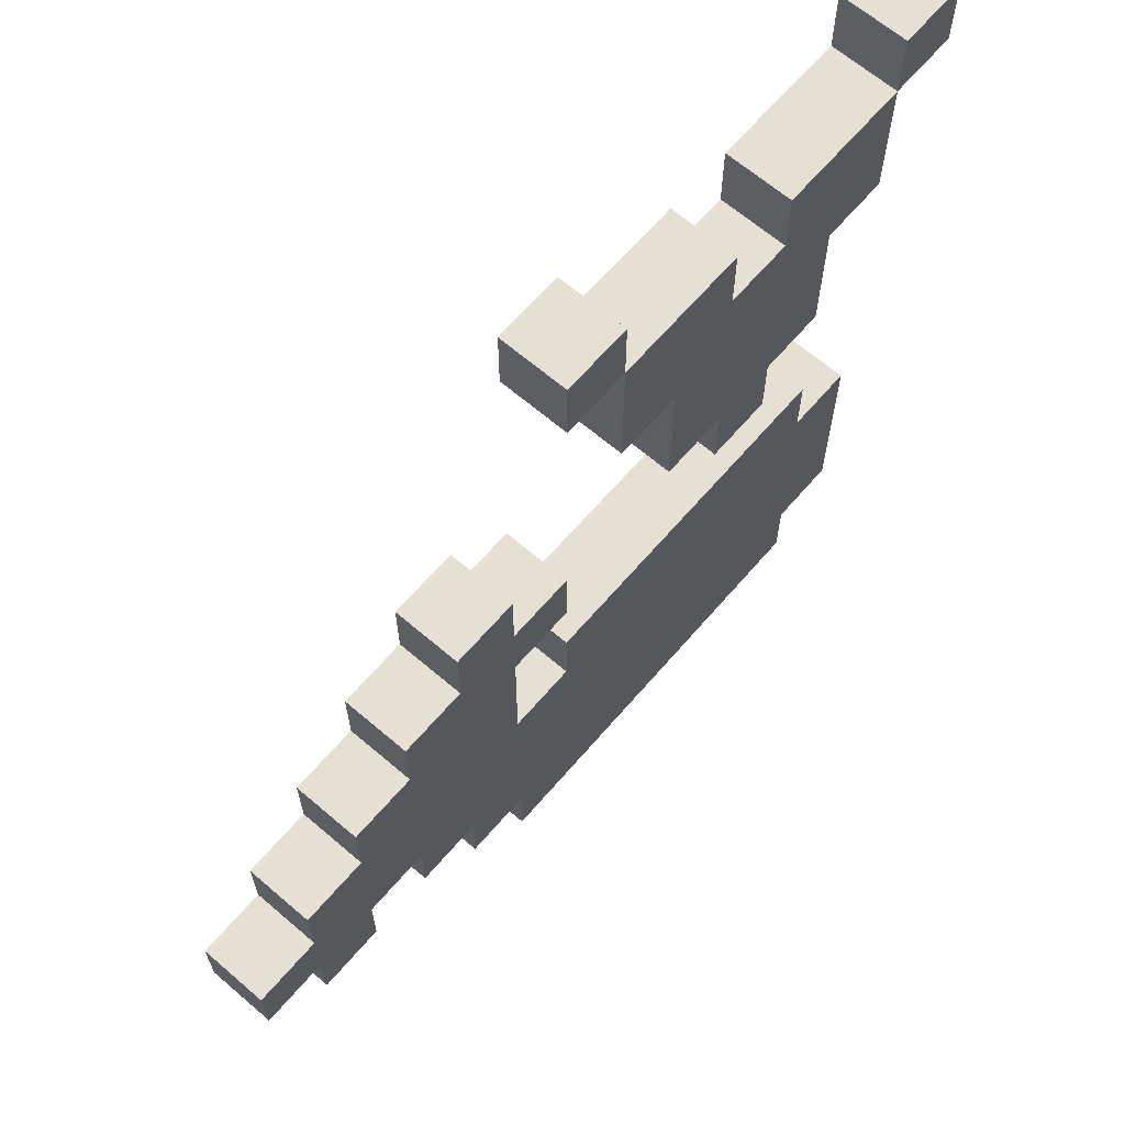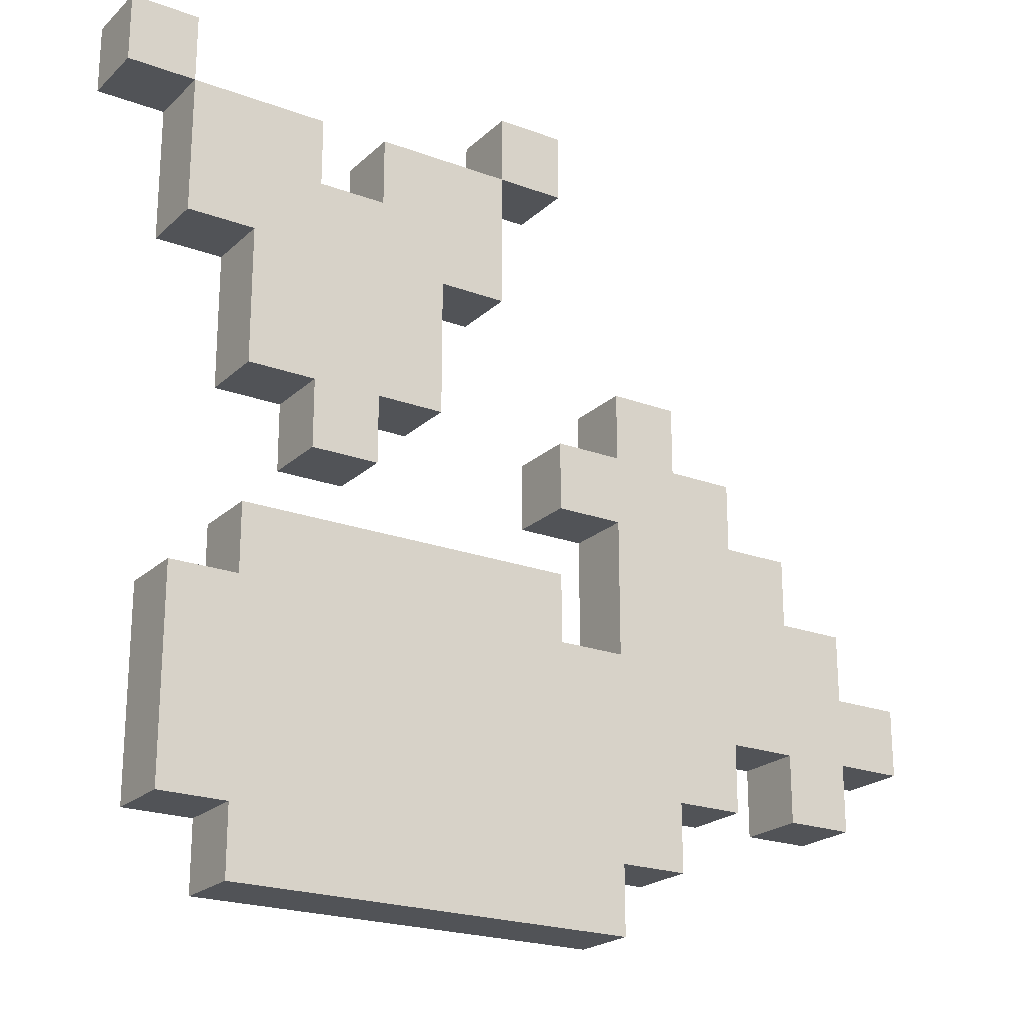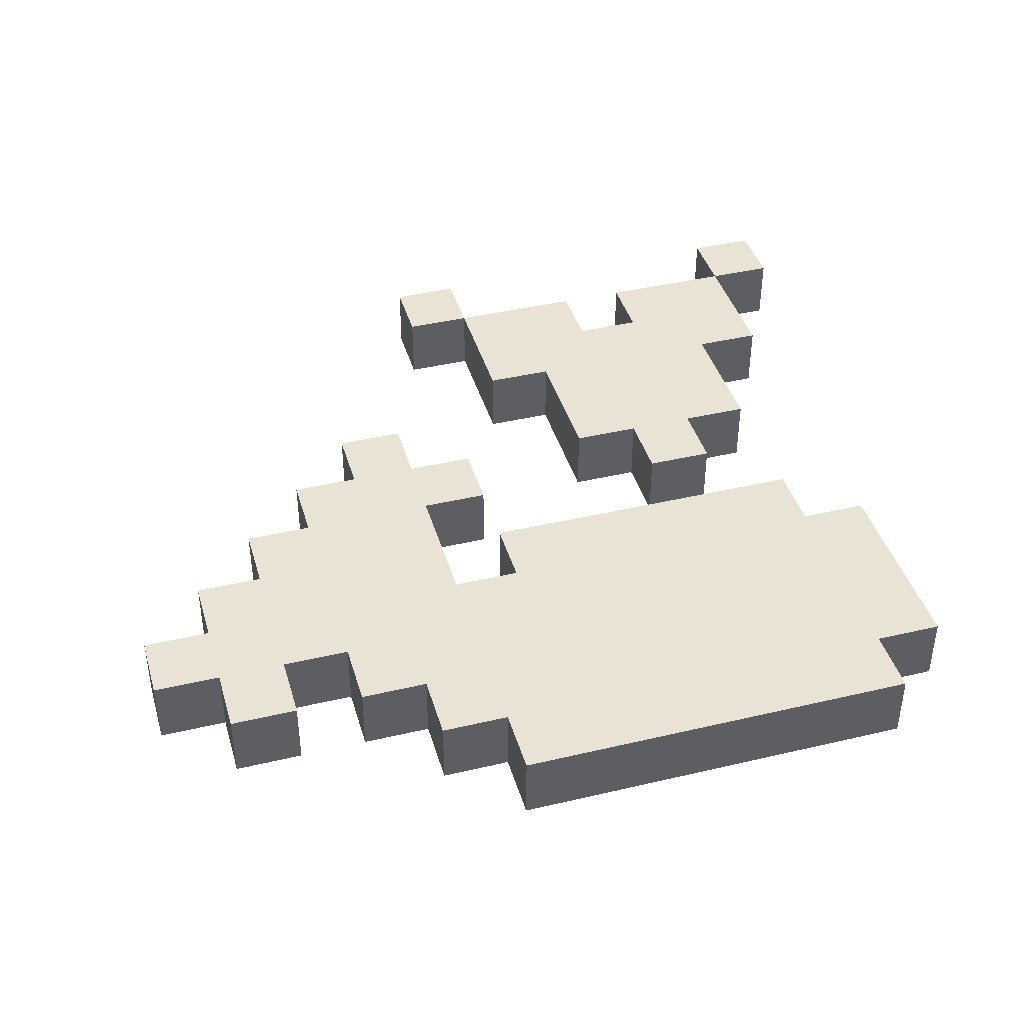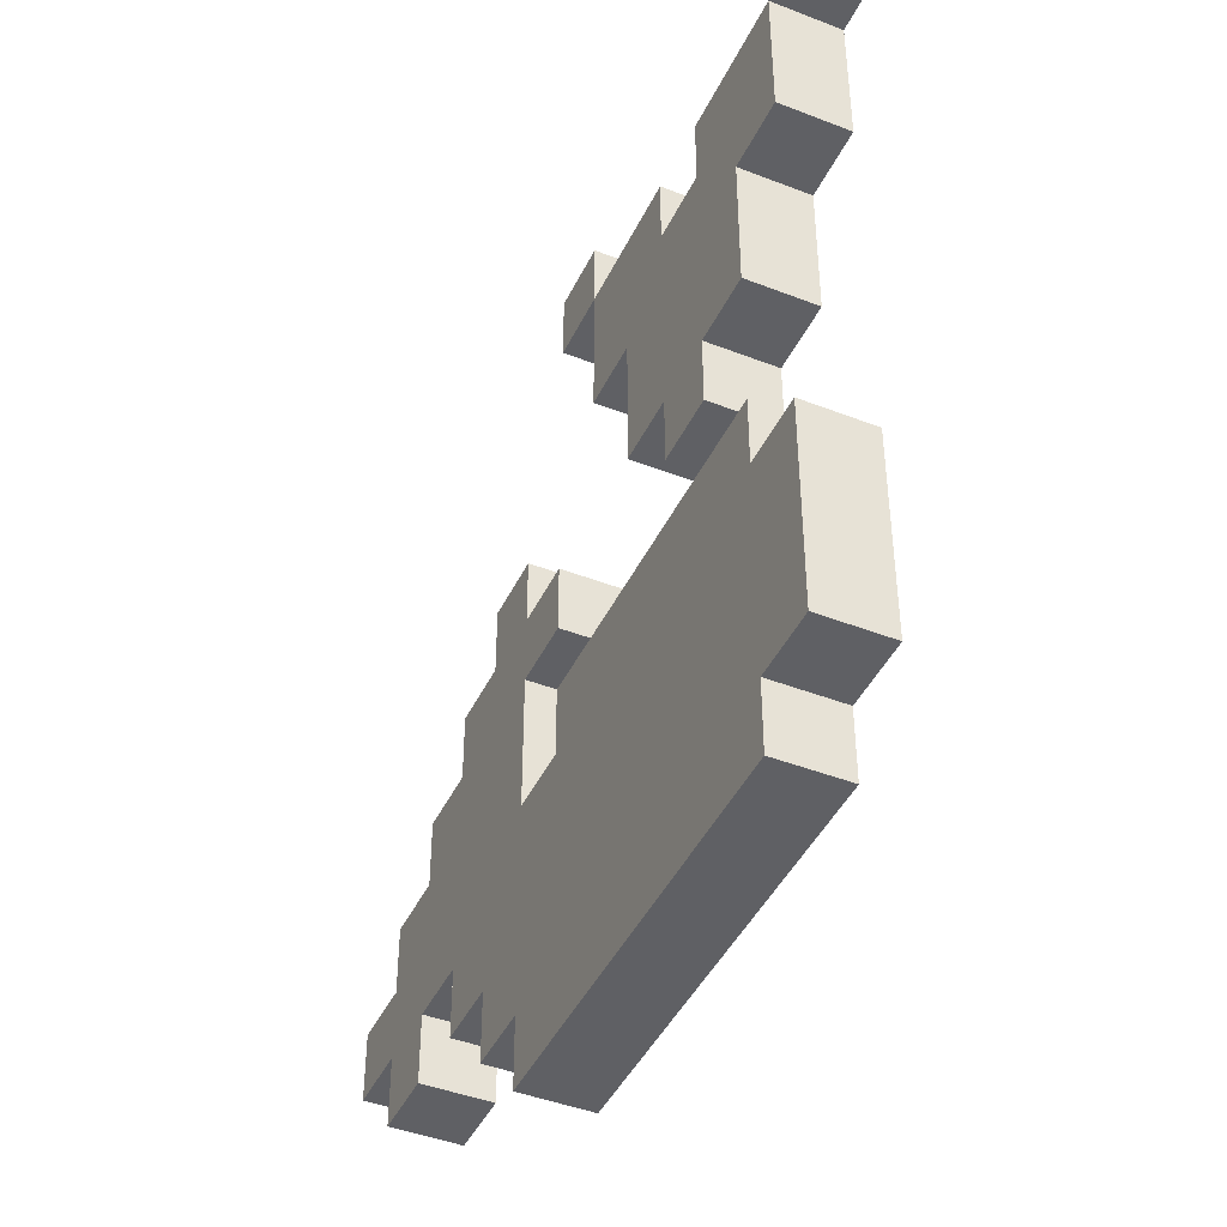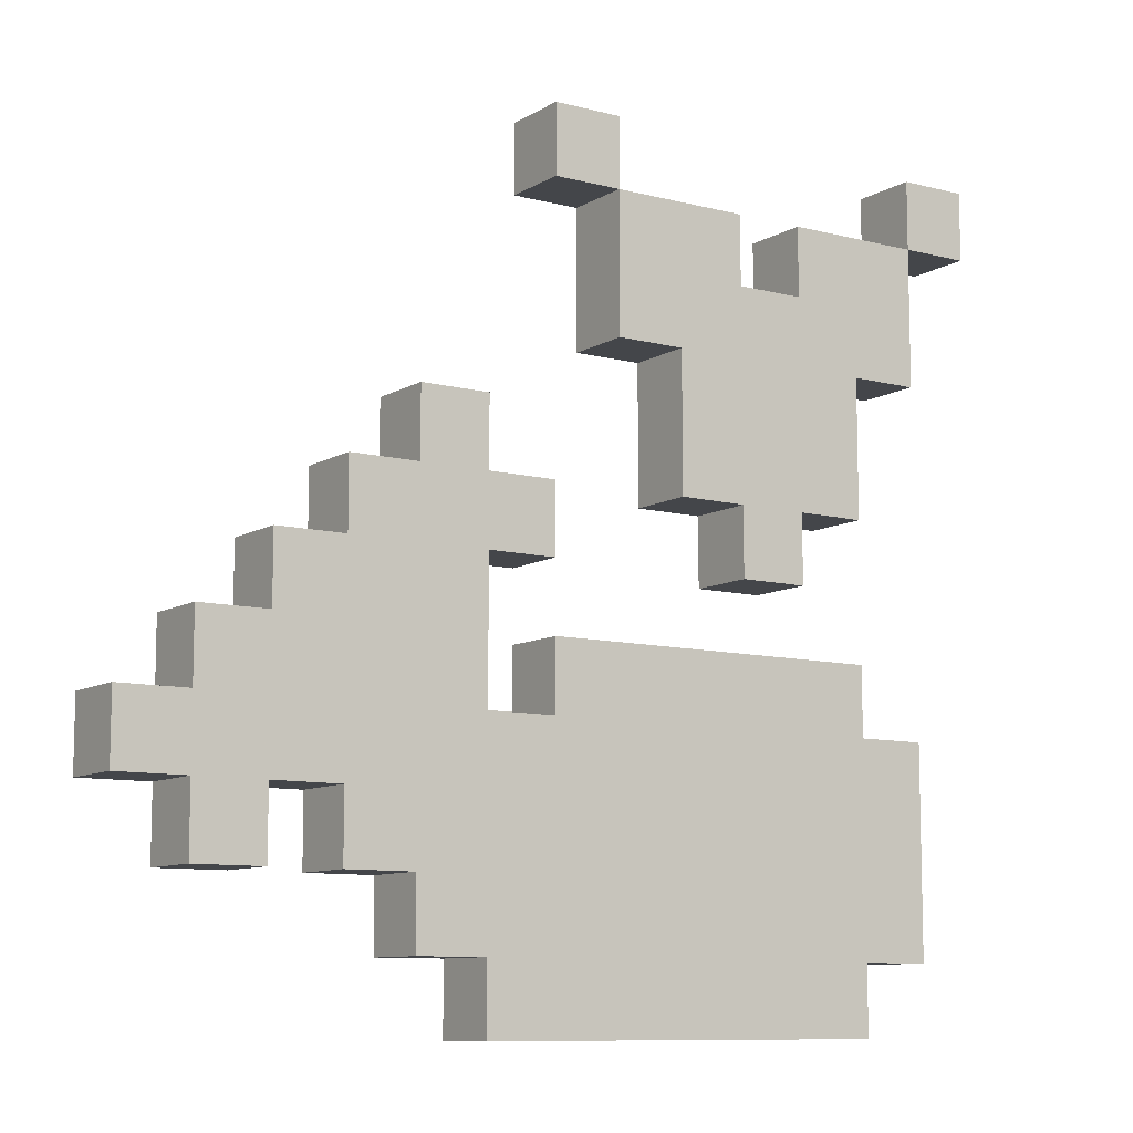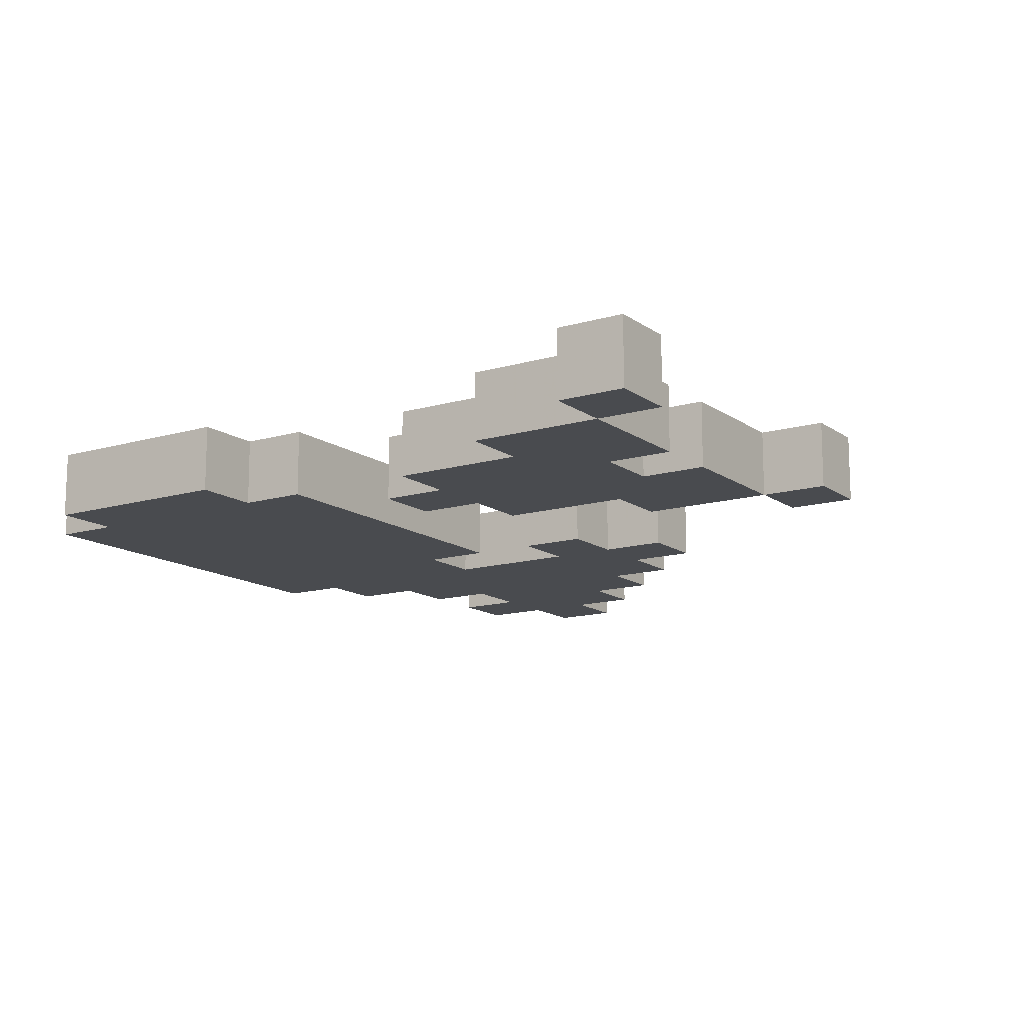
<metadata>
{"format":"obj","ext":"obj","renderer":"f3d","projection":"perspective","resolution":1024,"background":"white","views":[{"elev":65.4,"azim":-49.3,"up":"+Y"},{"elev":-21.9,"azim":146.9,"up":"+Y"},{"elev":41.2,"azim":-16.0,"up":"+Z"},{"elev":-44.0,"azim":65.5,"up":"+Y"},{"elev":-9.6,"azim":-34.1,"up":"+Y"},{"elev":-13.7,"azim":123.4,"up":"+Z"}]}
</metadata>
<code>
o obj_0
v 70 		90 		10
v 70 		90 		0
v 70 		100 		0
v 70 		100 		10
v 50 		70 		10
v 50 		70 		0
v 60 		70 		0
v 60 		70 		10
v 60 		100 		10
v 60 		90 		10
v 60 		90 		0
v 50 		90 		0
v 50 		90 		10
v 60 		100 		0
v 60 		20 		10
v 60 		20 		0
v 50 		20 		0
v 50 		20 		10
v 50 		-20 		10
v 50 		-20 		0
v 50 		-10 		0
v 40 		90 		10
v 50 		-10 		10
v 40 		90 		0
v 40 		80 		0
v 40 		80 		10
v 50 		60 		10
v 50 		60 		0
v 50 		50 		10
v 50 		50 		0
v 40 		50 		0
v 60 		-10 		10
v 40 		50 		10
v 60 		-10 		0
v 40 		40 		10
v 50 		30 		0
v 50 		30 		10
v 40 		40 		0
v 40 		10 		10
v 30 		10 		10
v 30 		0 		10
v 0 		90 		10
v 40 		0 		10
v 0 		90 		0
v 10 		90 		0
v 40 		20 		10
v 10 		90 		10
v 10 		100 		10
v 10 		100 		0
v 0 		100 		0
v 30 		20 		10
v 0 		100 		10
v 0 		30 		0
v 0 		30 		10
v 20 		60 		0
v 20 		60 		10
v 20 		70 		10
v 50 		80 		10
v 20 		70 		0
v 60 		80 		10
v 60 		80 		0
v 40 		70 		10
v 20 		50 		0
v 20 		50 		10
v 40 		60 		10
v 30 		80 		10
v 30 		70 		10
v 40 		30 		10
v 30 		60 		10
v 30 		90 		10
v 20 		90 		10
v 20 		80 		10
v 30 		50 		10
v 40 		0 		0
v 40 		10 		0
v 40 		20 		0
v 30 		40 		10
v 50 		80 		0
v 30 		30 		10
v 30 		0 		0
v 30 		10 		0
v 40 		70 		0
v -50 		30 		10
v 40 		60 		0
v 30 		20 		0
v 30 		70 		0
v 40 		30 		0
v 30 		80 		0
v 20 		80 		0
v 20 		90 		0
v 30 		90 		0
v 30 		60 		0
v 30 		50 		0
v 30 		40 		0
v 30 		30 		0
v -20 		50 		10
v -30 		50 		10
v -30 		40 		10
v -50 		30 		0
v -50 		20 		0
v -10 		-20 		0
v -10 		-20 		10
v -50 		20 		10
v -30 		10 		10
v -30 		0 		10
v -20 		0 		10
v -50 		0 		0
v -50 		0 		10
v -50 		10 		10
v -30 		10 		0
v -50 		10 		0
v -30 		40 		0
v -40 		10 		10
v -30 		50 		0
v -40 		30 		10
v -20 		50 		0
v -20 		0 		0
v -30 		0 		0
v -40 		0 		10
v 10 		80 		10
v -40 		10 		0
v 10 		70 		10
v -40 		30 		0
v -20 		60 		10
v -20 		60 		0
v 10 		80 		0
v -40 		0 		0
v 10 		70 		0
v -20 		-10 		0
v -20 		-10 		10
v -10 		20 		10
v -10 		60 		10
v -10 		50 		10
v -40 		40 		10
v -40 		40 		0
v -60 		20 		10
v -10 		40 		10
v -60 		20 		0
v -60 		10 		0
v -60 		10 		10
v -10 		-10 		10
v -10 		20 		0
v -10 		50 		0
v -10 		60 		0
v -10 		40 		0
v -10 		-10 		0
v 0 		50 		10
v 0 		40 		10
v 0 		20 		10
v 0 		40 		0
v 0 		50 		0
v 0 		20 		0
g group_0_30377
f 1 2 3
f 1 3 4
f 4 9 10
f 4 10 1
f 10 11 12
f 10 12 13
f 2 11 14
f 2 14 3
f 10 11 2
f 10 2 1
f 4 3 14
f 4 14 9
f 42 44 45
f 42 45 47
f 48 49 50
f 48 50 52
f 9 14 11
f 9 11 10
f 60 61 11
f 60 11 10
f 58 26 62
f 58 62 5
f 62 67 69
f 62 69 65
f 10 13 58
f 10 58 60
f 66 72 57
f 66 57 67
f 6 82 25
f 6 25 78
f 61 78 12
f 61 12 11
f 84 92 86
f 84 86 82
f 86 59 89
f 86 89 88
f 71 47 120
f 71 120 72
f 89 126 45
f 89 45 90
f 71 90 45
f 71 45 47
f 45 126 120
f 45 120 47
f 49 48 47
f 49 47 45
f 52 50 44
f 52 44 42
f 48 52 42
f 48 42 47
f 45 44 50
f 45 50 49
g group_0_2829873
f 39 40 41
f 39 41 43
f 74 80 81
f 74 81 75
g group_0_3888547
f 15 16 17
f 15 17 18
f 19 20 21
f 19 21 23
f 36 37 18
f 36 18 17
f 18 46 39
f 18 39 43
f 41 19 43
f 19 23 43
f 18 43 23
f 46 51 40
f 46 40 39
f 16 15 34
f 32 34 15
f 32 18 23
f 54 149 51
f 37 68 46
f 37 46 18
f 32 15 18
f 74 21 20
f 76 17 75
f 74 75 17
f 17 21 74
f 34 21 17
f 79 54 51
f 75 81 85
f 75 85 76
f 20 101 80
f 74 20 80
f 17 76 87
f 17 87 36
f 34 17 16
f 23 21 34
f 23 34 32
f 37 36 87
f 37 87 68
f 96 97 98
f 83 99 100
f 83 100 103
f 104 105 106
f 107 108 109
f 107 109 111
f 103 109 113
f 112 114 116
f 115 83 103
f 117 118 110
f 113 109 108
f 113 108 119
f 41 40 141
f 19 41 102
f 105 118 117
f 105 117 106
f 121 111 100
f 96 116 114
f 96 114 97
f 149 141 40
f 40 51 149
f 81 80 146
f 100 99 123
f 124 125 116
f 124 116 96
f 127 107 111
f 127 111 121
f 95 85 152
f 129 130 106
f 129 106 117
f 19 102 20
f 108 107 127
f 108 127 119
f 115 123 99
f 115 99 83
f 53 54 95
f 79 95 54
f 119 127 121
f 119 121 113
f 132 124 96
f 132 96 133
f 98 137 96
f 133 96 137
f 134 135 123
f 134 123 115
f 136 138 139
f 136 139 140
f 103 136 140
f 103 140 109
f 111 139 138
f 111 138 100
f 140 139 111
f 140 111 109
f 103 100 138
f 103 138 136
f 98 134 115
f 130 141 106
f 104 115 113
f 117 110 142
f 110 121 123
f 110 123 142
f 143 116 125
f 143 125 144
f 135 112 123
f 142 123 112
f 145 112 116
f 145 116 143
f 100 123 121
f 113 121 110
f 113 110 104
f 142 112 145
f 98 112 135
f 98 135 134
f 146 129 117
f 97 114 112
f 97 112 98
f 130 129 146
f 130 146 141
f 118 105 104
f 118 104 110
f 132 144 125
f 132 125 124
f 103 113 115
f 131 115 104
f 137 98 131
f 115 131 98
f 101 102 141
f 101 141 146
f 137 131 145
f 142 145 131
f 143 144 132
f 143 132 133
f 141 131 106
f 147 133 137
f 147 137 148
f 104 106 131
f 149 131 141
f 146 80 101
f 117 142 146
f 81 146 152
f 142 152 146
f 150 145 143
f 150 143 151
f 85 81 152
f 20 102 101
f 137 145 150
f 137 150 148
f 147 151 143
f 147 143 133
f 149 152 142
f 149 142 131
f 148 150 151
f 148 151 147
f 152 149 54
f 152 54 53
f 102 41 141
f 53 95 152
g group_0_8768998
f 5 6 7
f 5 7 8
f 22 24 25
f 22 25 26
f 6 5 27
f 6 27 28
f 13 22 26
f 13 26 58
f 55 56 57
f 55 57 59
f 8 7 61
f 8 61 60
f 5 62 65
f 5 65 27
f 26 66 67
f 26 67 62
f 70 71 72
f 70 72 66
f 65 69 73
f 65 73 33
f 60 58 5
f 60 5 8
f 78 25 24
f 78 24 12
f 67 57 56
f 67 56 69
f 28 84 82
f 28 82 6
f 7 6 78
f 7 78 61
f 82 86 88
f 82 88 25
f 88 89 90
f 88 90 91
f 31 93 92
f 31 92 84
f 13 12 24
f 13 24 22
f 92 55 59
f 92 59 86
f 26 25 88
f 26 88 66
f 70 91 90
f 70 90 71
f 91 70 66
f 91 66 88
f 72 120 122
f 72 122 57
f 59 128 126
f 59 126 89
f 122 128 59
f 122 59 57
f 120 126 128
f 120 128 122
g group_0_11452141
f 68 79 51
f 68 51 46
f 76 85 95
f 76 95 87
f 68 87 95
f 68 95 79
g group_0_11593967
f 28 27 29
f 28 29 30
f 31 33 35
f 31 35 38
f 63 64 56
f 63 56 55
f 27 65 33
f 27 33 29
f 33 73 77
f 33 77 35
f 69 56 64
f 69 64 73
f 30 31 84
f 30 84 28
f 33 31 30
f 33 30 29
f 38 94 93
f 38 93 31
f 93 63 55
f 93 55 92
f 77 94 38
f 77 38 35
f 64 63 93
f 64 93 73
f 93 94 77
f 93 77 73

</code>
